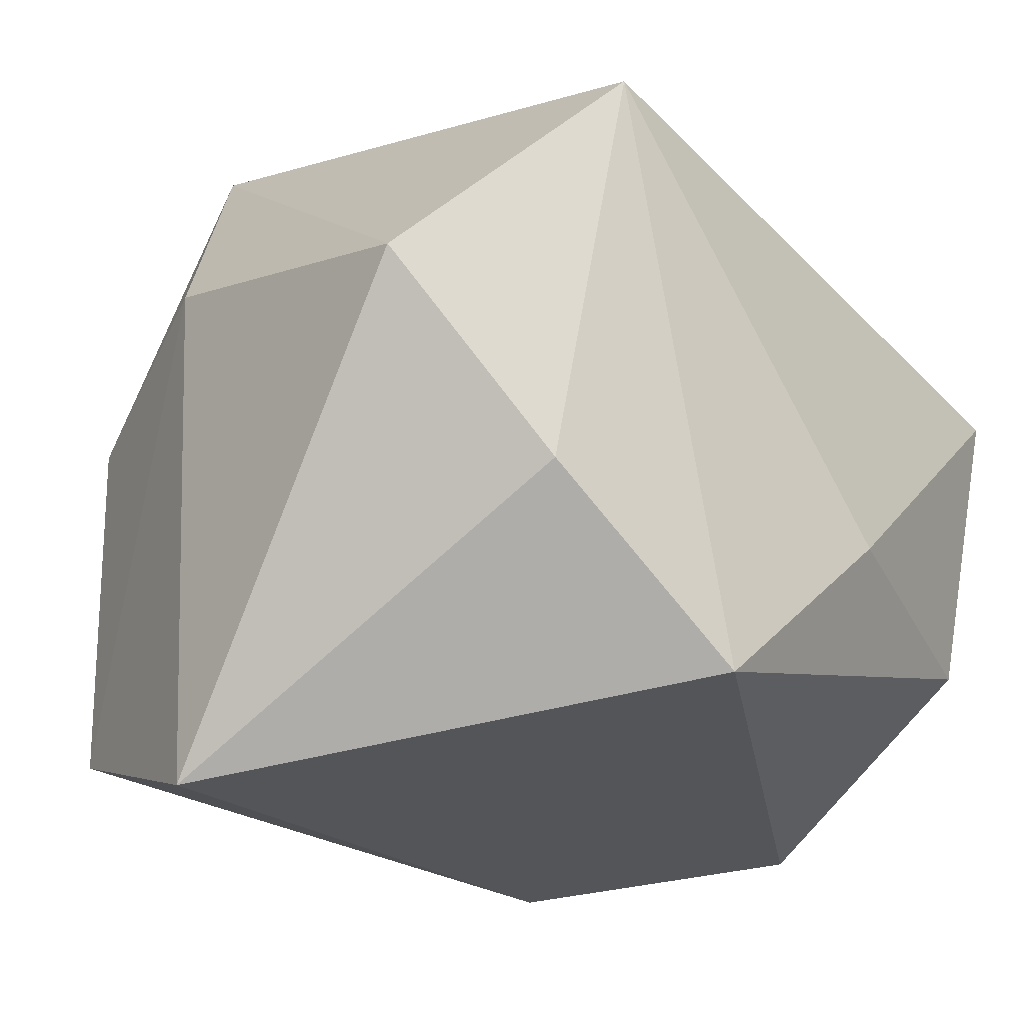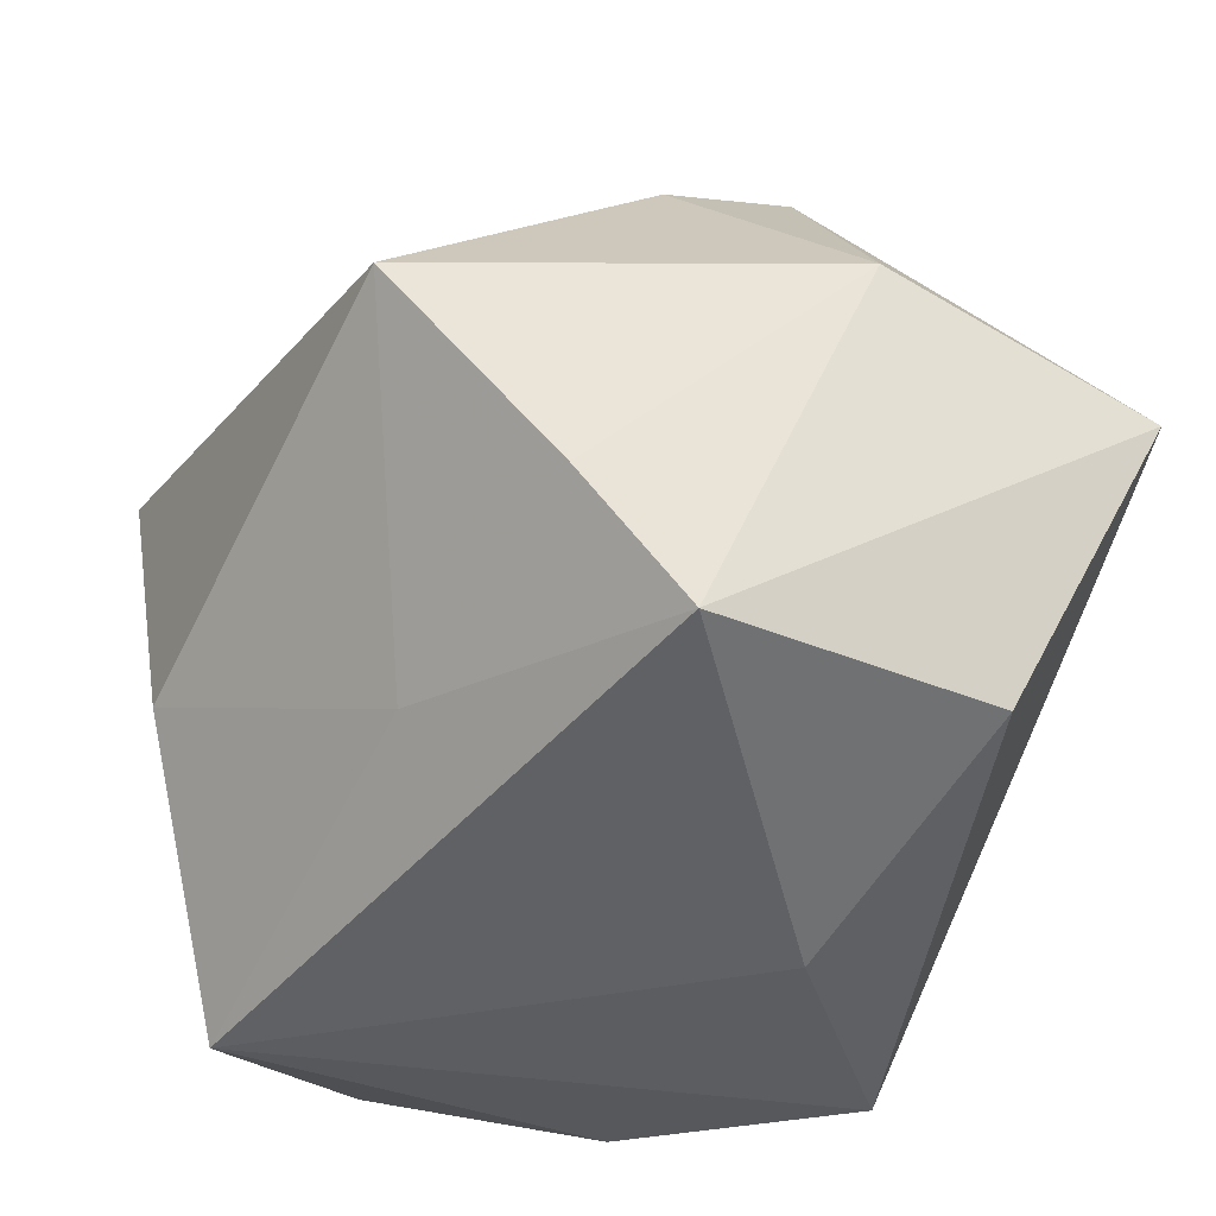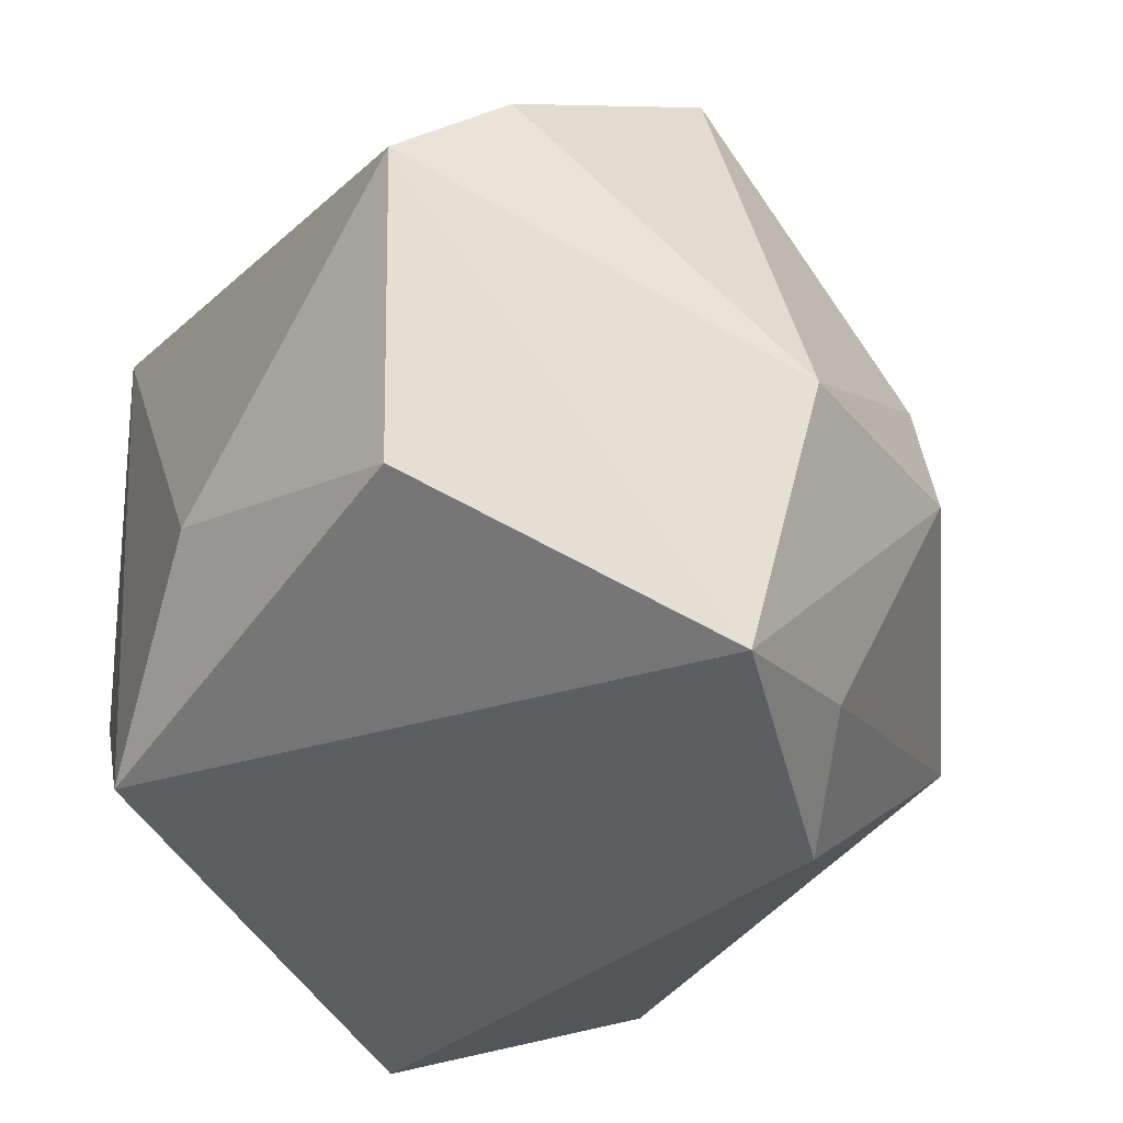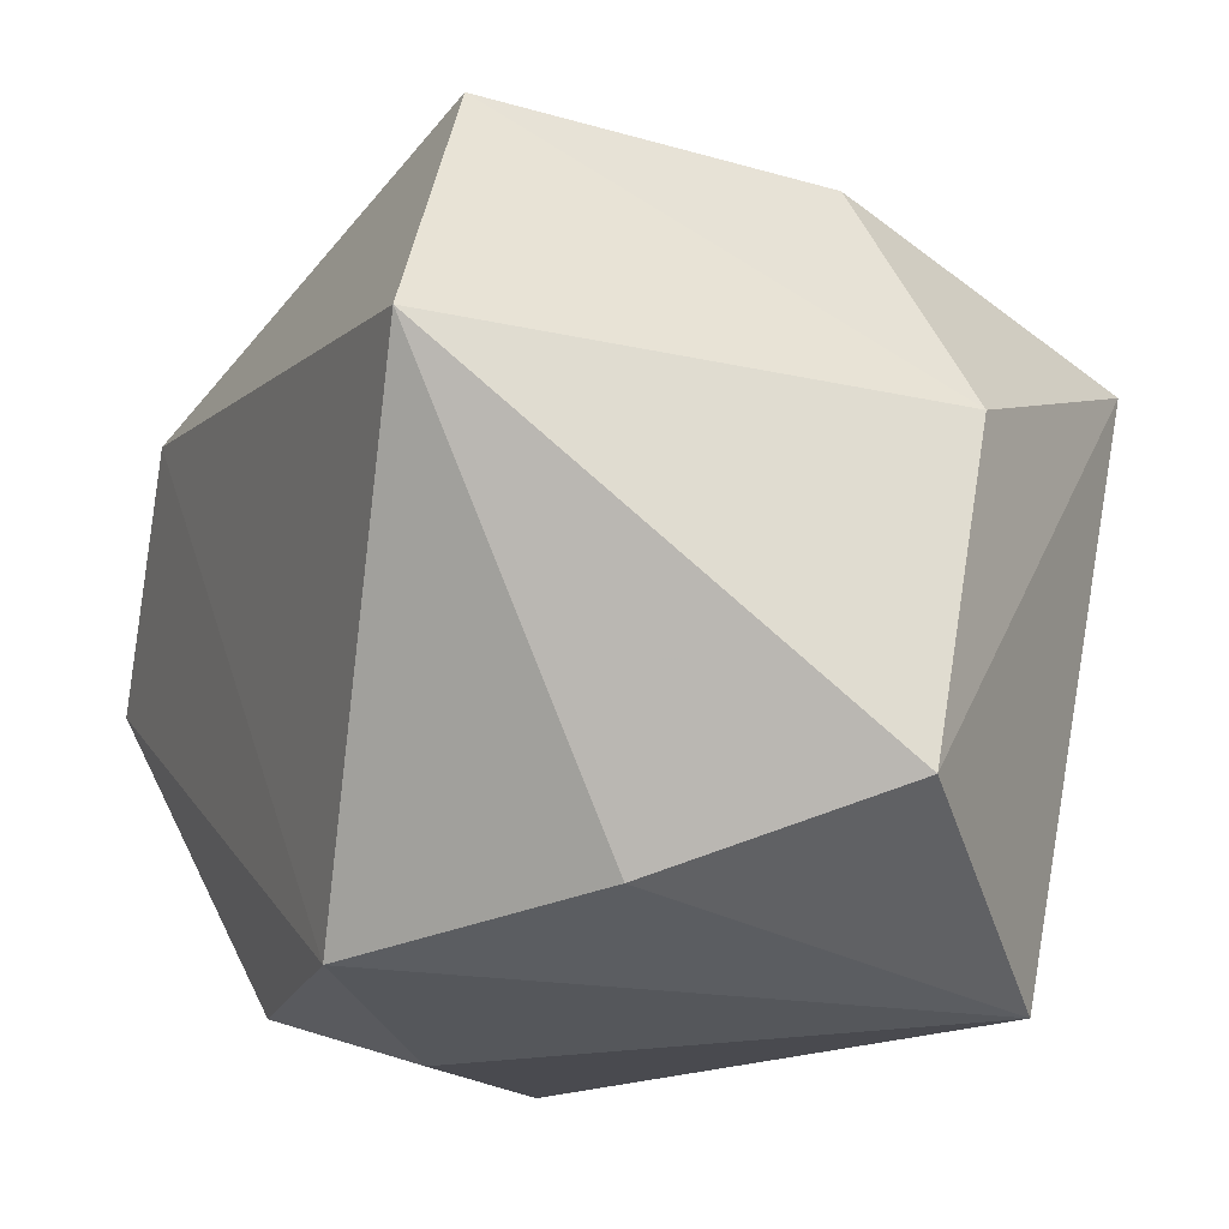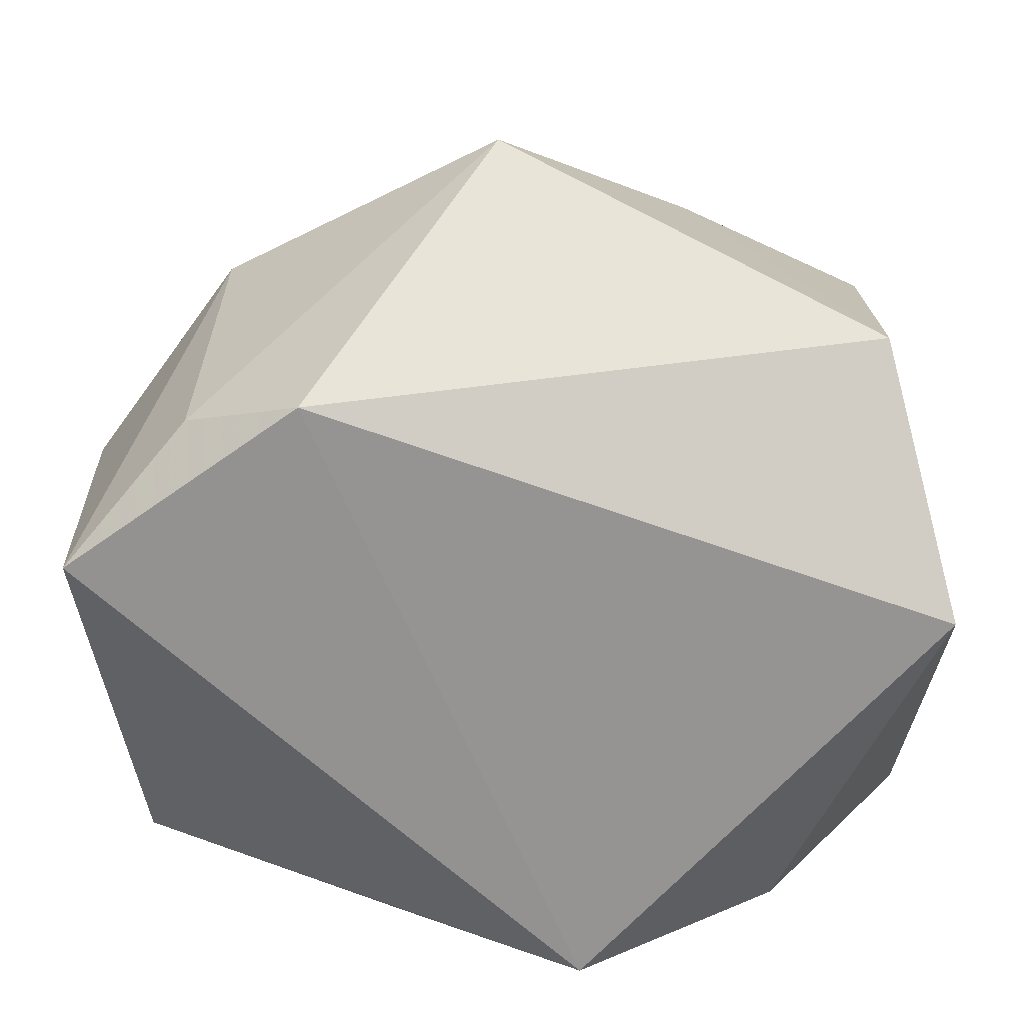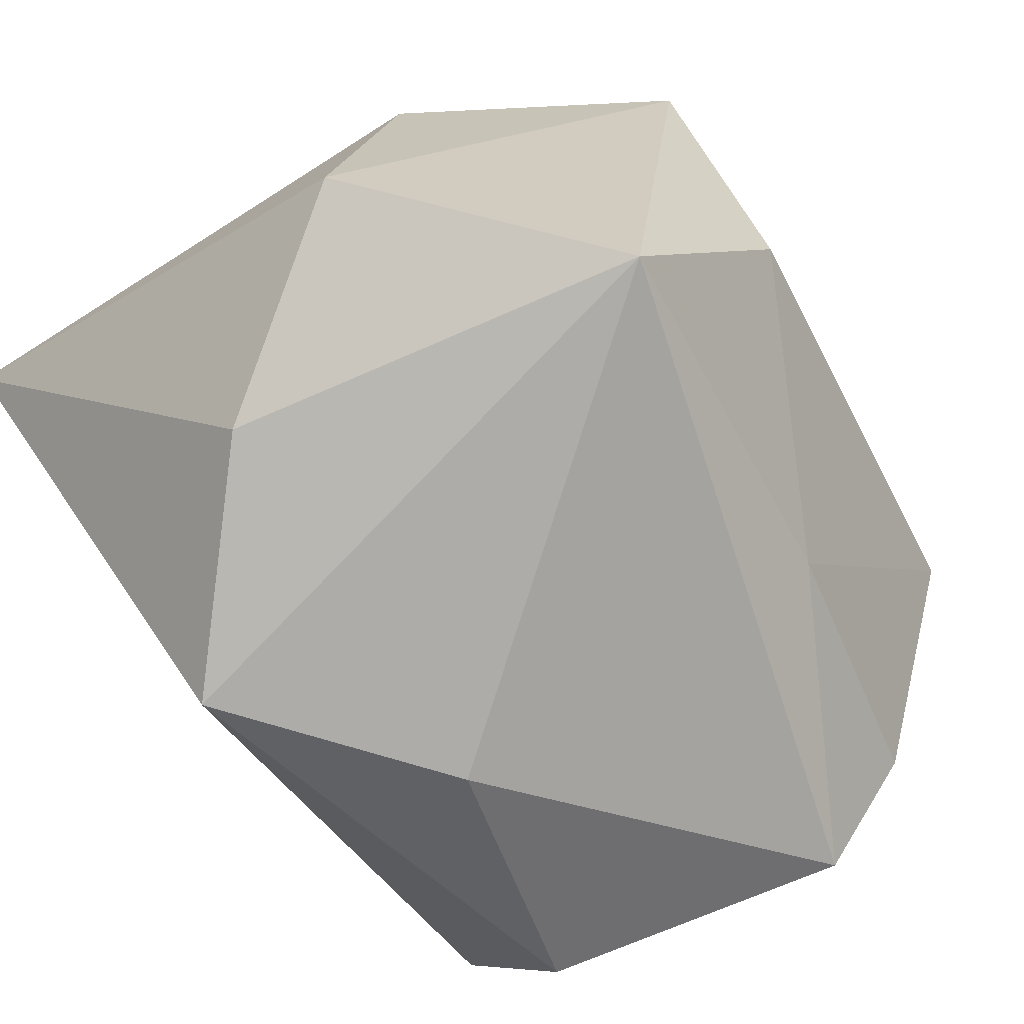
<metadata>
{"format":"obj","ext":"obj","renderer":"f3d","projection":"perspective","resolution":1024,"background":"white","views":[{"elev":-20.4,"azim":-41.0,"up":"+Z"},{"elev":-37.1,"azim":66.2,"up":"+Y"},{"elev":-32.4,"azim":69.0,"up":"+Z"},{"elev":-26.8,"azim":-115.1,"up":"+Y"},{"elev":11.4,"azim":-176.8,"up":"+Y"},{"elev":-77.0,"azim":-56.5,"up":"+Y"}]}
</metadata>
<code>
v -0.02094 -0.04051 0.03167
v 0.04125 -0.02839 -0.01848
v 0.04499 -0.01803 0.02408
v -0.04367 -0.03009 0.009356
v 0.009109 0.04121 0.01746
v -0.04352 0.006095 0.01639
v 0.03116 0.0312 0.008758
v -0.03827 0.02877 -0.03144
v 0.007706 0.0273 0.03298
v 0.03434 0.01939 -0.03001
v 0.01425 -0.04051 -0.0119
v 0.04653 -0.03079 0.01344
v 0.0211 0.02239 -0.03948
v -0.04495 0.0009836 -0.03973
v -0.007943 0.04209 0.004958
v -0.02627 0.02342 0.04309
v -0.03754 0.02994 0.006089
v -0.0284 -0.03768 -0.01161
v -0.01004 -0.01241 0.04309
v -0.007167 -0.04051 -0.02984
v 0.00229 0.03883 0.02734
v 0.03342 0.03254 -0.003955
v 0.002393 0.04781 -0.01631
v 0.04882 0.01163 -0.004259
v 0.04683 0.004361 -0.034
v -0.01765 0.03925 0.001471
v -0.02617 0.03484 0.009299
v 0.01799 -0.02653 0.02849
v 0.03597 0.006388 0.03893
f 11 1 20
f 12 1 11
f 18 14 20
f 20 1 18
f 4 1 16
f 14 18 4
f 4 18 1
f 20 14 13
f 13 25 20
f 14 8 13
f 13 8 23
f 16 1 19
f 19 29 16
f 16 21 27
f 2 25 12
f 12 11 2
f 20 25 2
f 2 11 20
f 16 29 9
f 9 21 16
f 29 21 9
f 28 1 12
f 12 3 28
f 28 19 1
f 29 19 28
f 28 3 29
f 29 3 24
f 12 25 24
f 24 3 12
f 29 24 7
f 23 8 26
f 14 4 6
f 6 8 14
f 6 4 16
f 5 21 29
f 29 7 5
f 23 21 5
f 22 24 25
f 22 7 24
f 23 5 22
f 22 5 7
f 15 27 21
f 15 26 27
f 15 21 23
f 23 26 15
f 8 6 17
f 17 6 16
f 17 26 8
f 27 26 17
f 16 27 17
f 25 13 10
f 10 22 25
f 10 13 23
f 23 22 10

</code>
